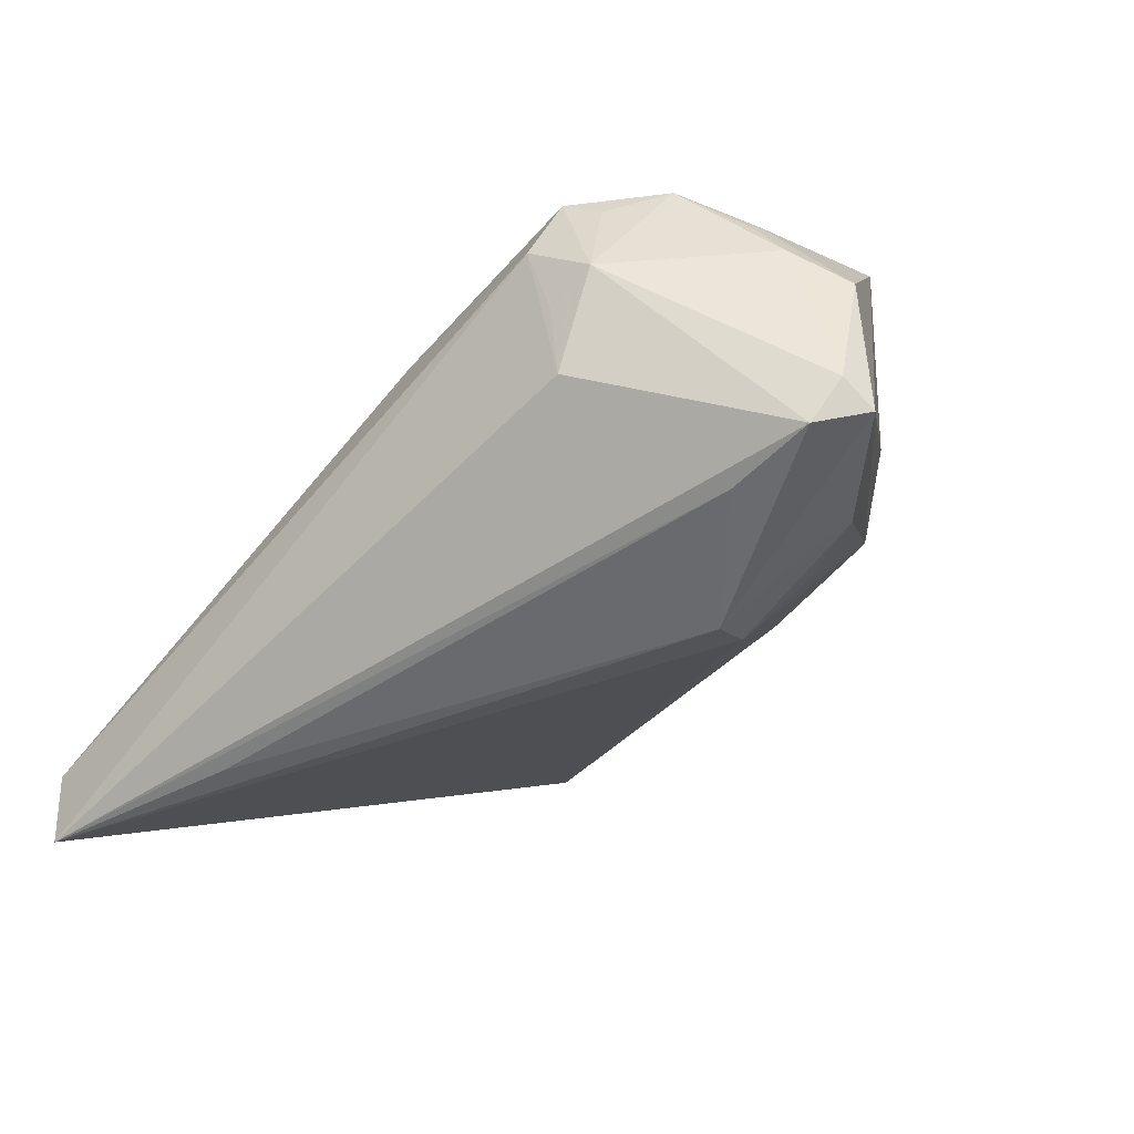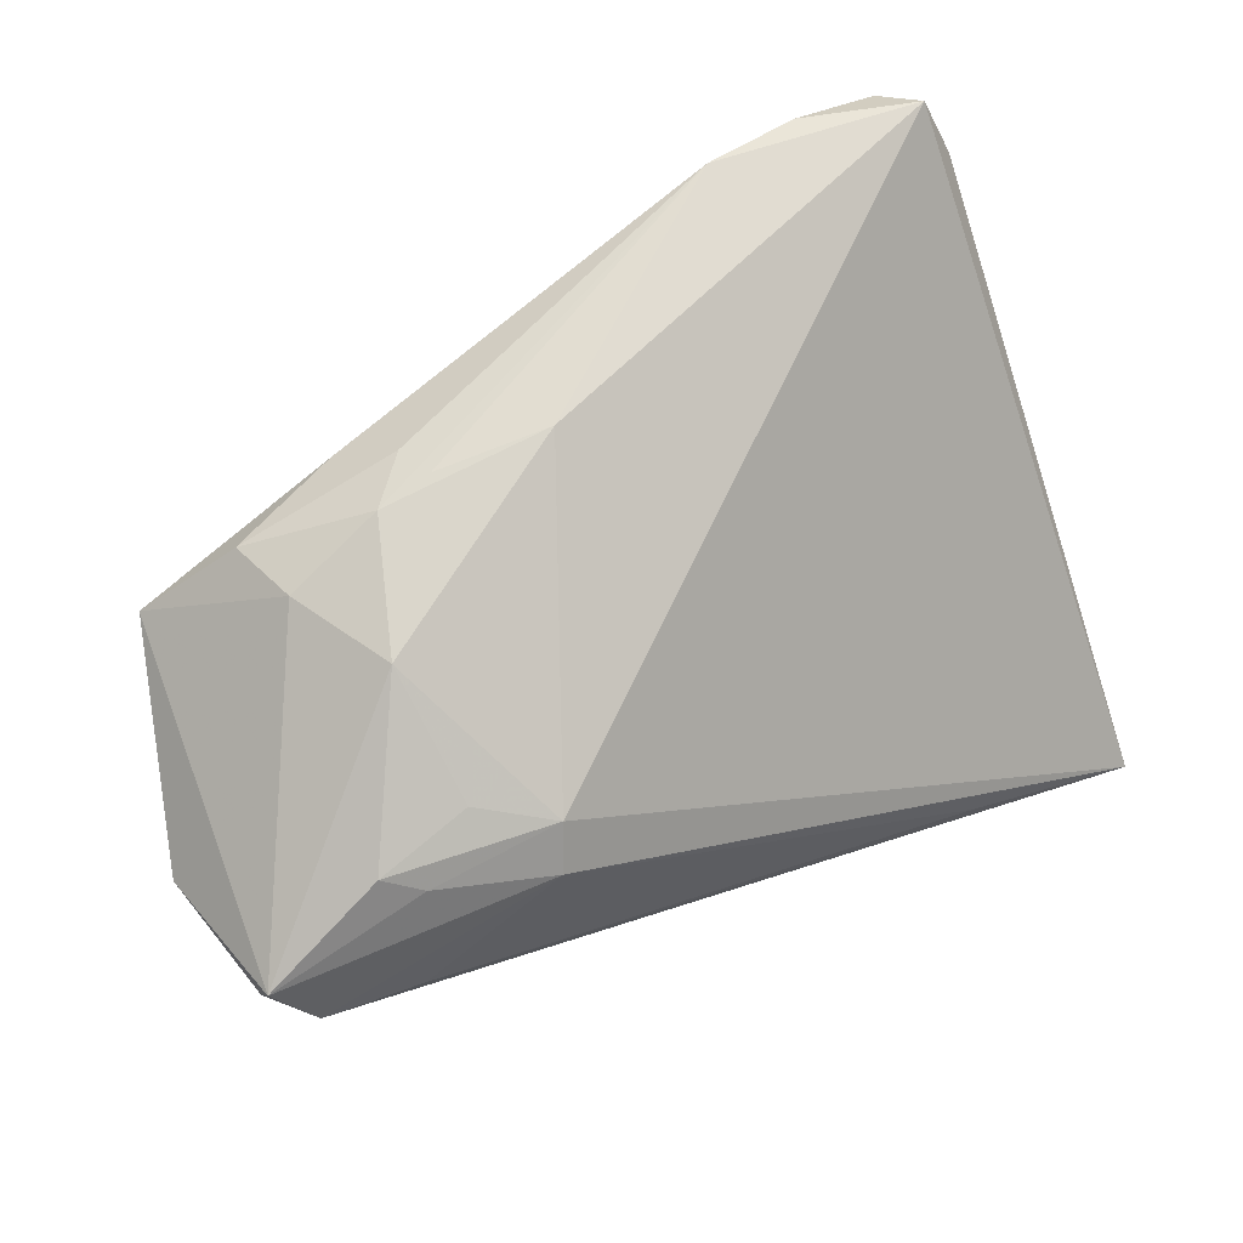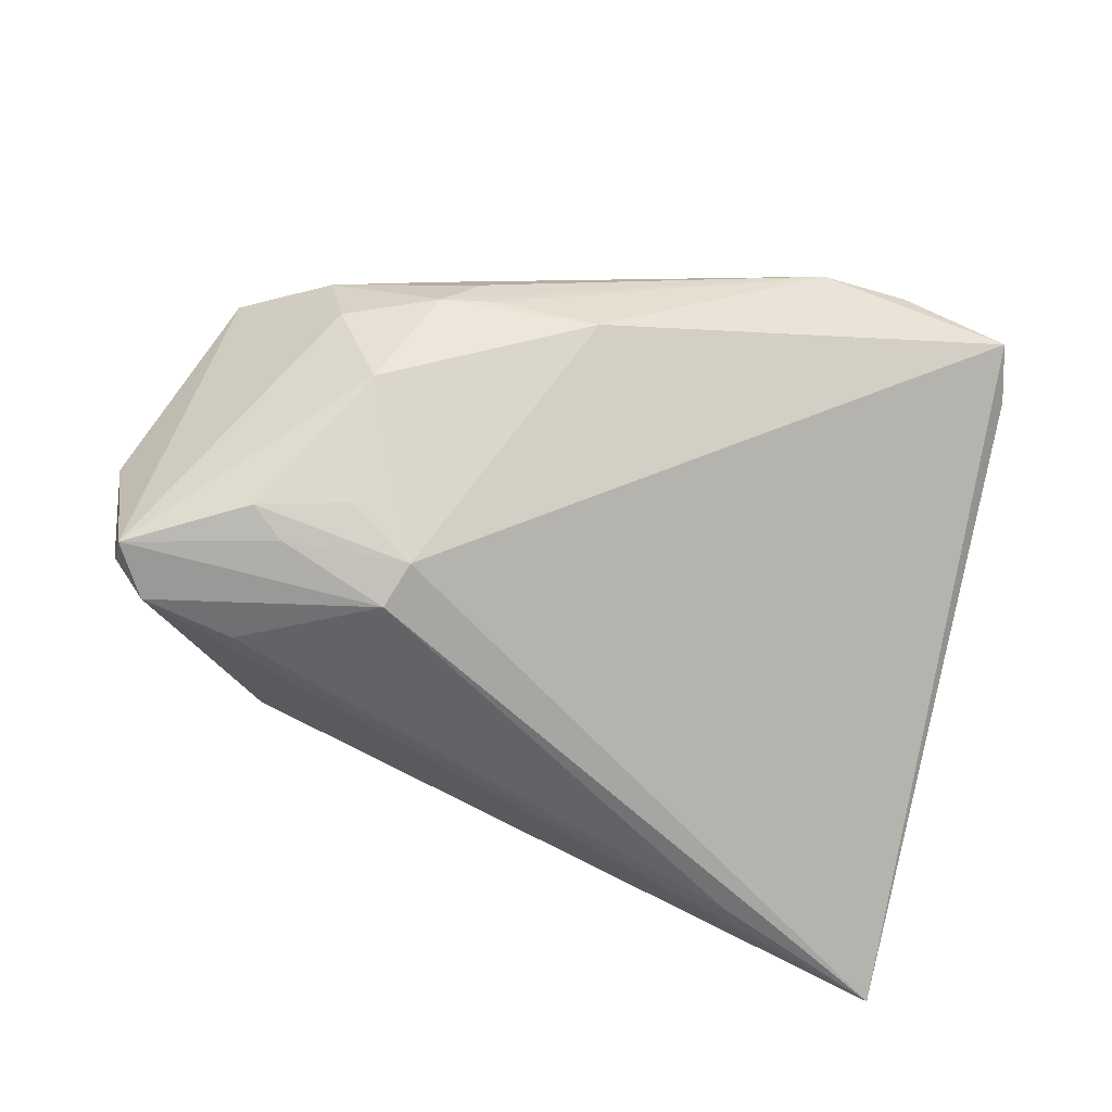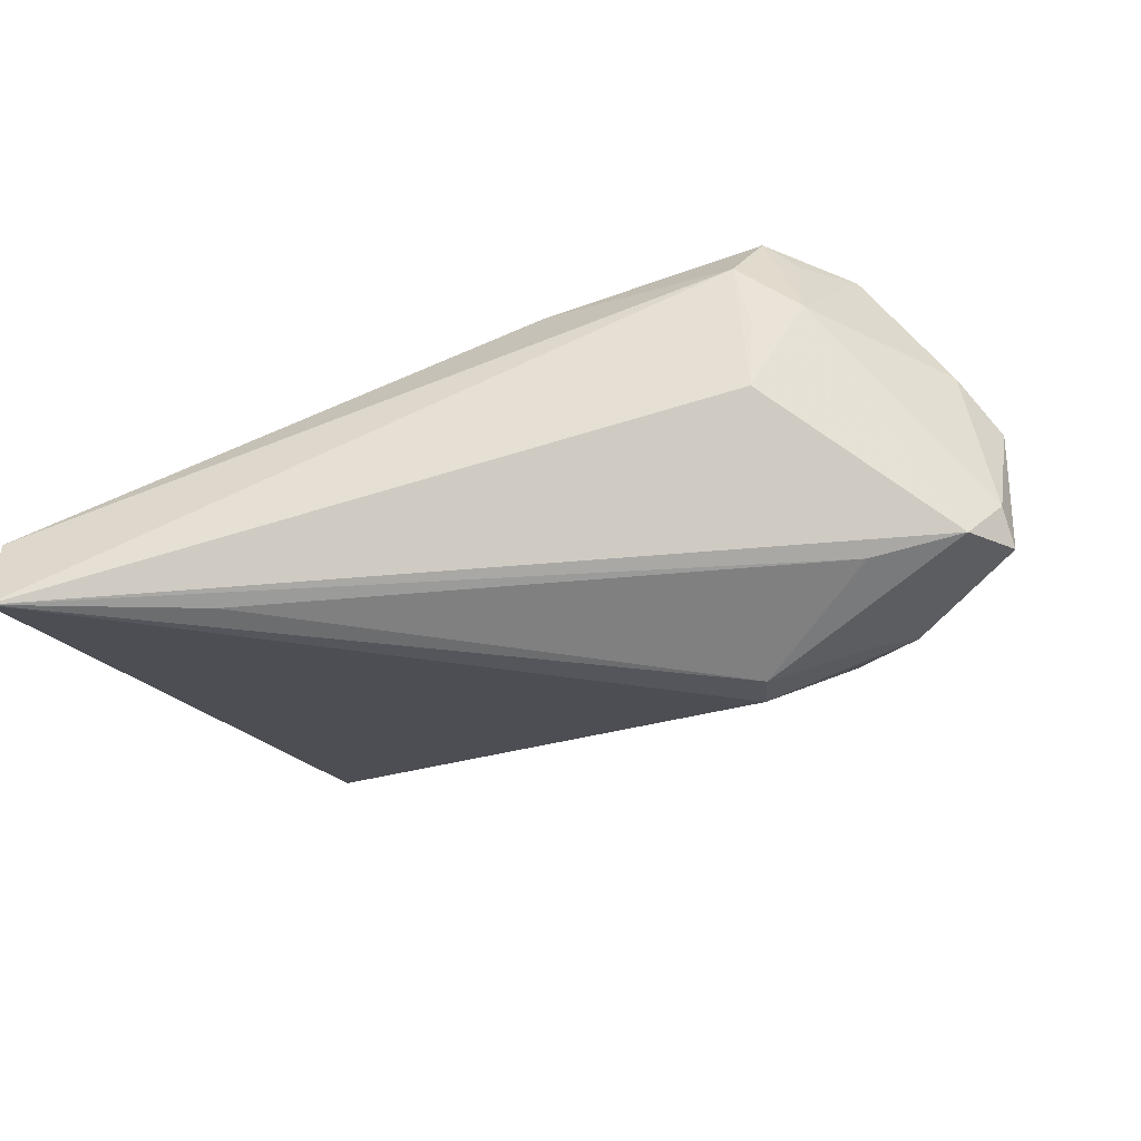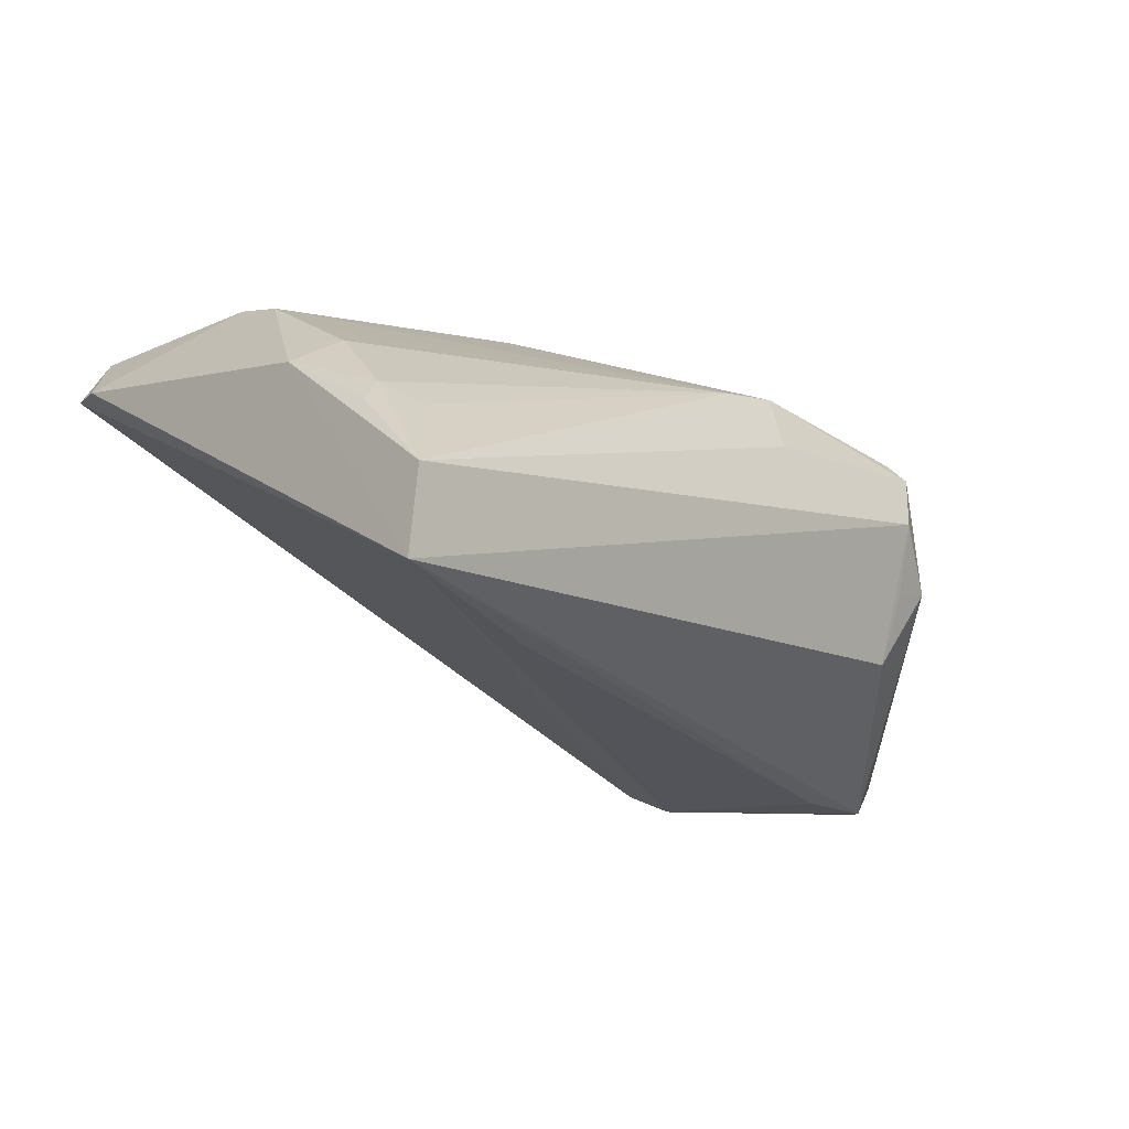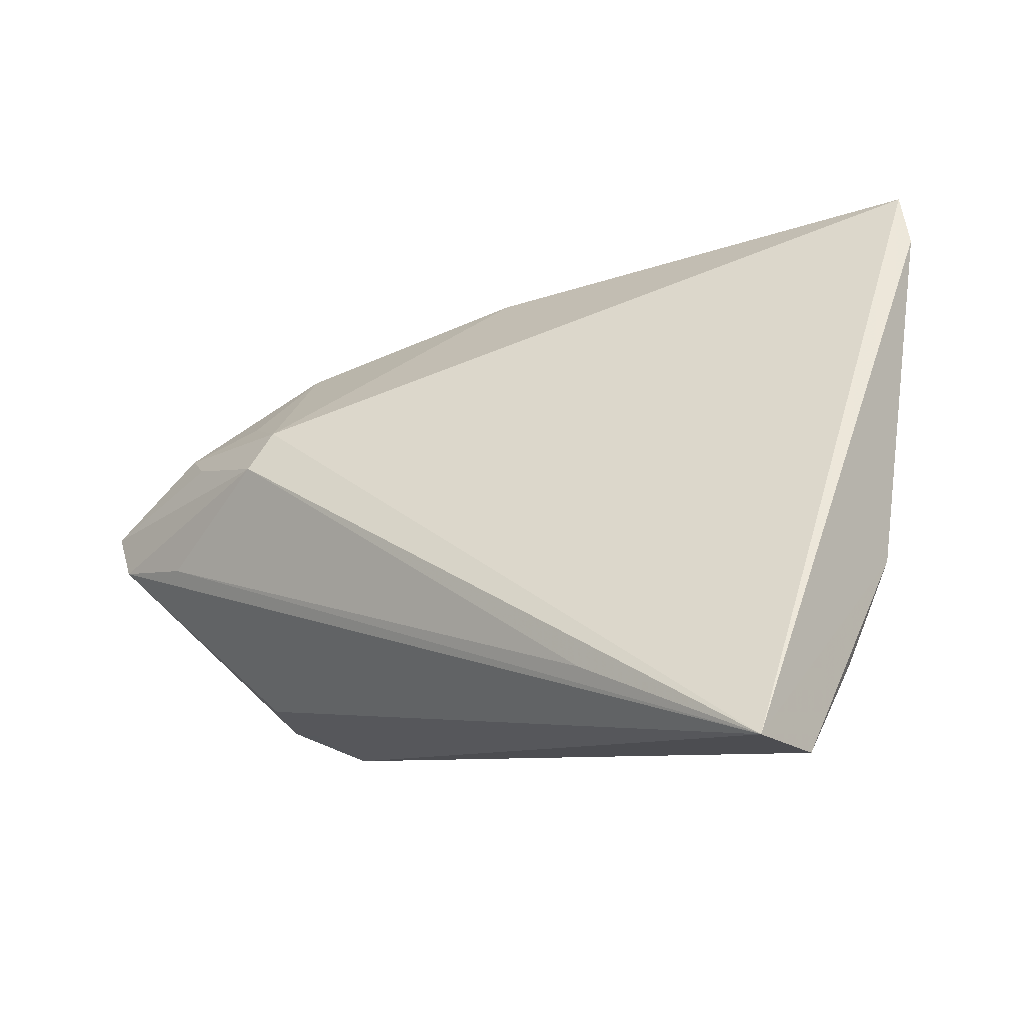
<metadata>
{"format":"obj","ext":"obj","renderer":"f3d","projection":"perspective","resolution":1024,"background":"white","views":[{"elev":-47.6,"azim":52.2,"up":"+Z"},{"elev":53.9,"azim":149.7,"up":"+Y"},{"elev":-55.6,"azim":161.3,"up":"+Z"},{"elev":-53.9,"azim":20.6,"up":"+Z"},{"elev":-22.9,"azim":-43.7,"up":"+Z"},{"elev":-13.3,"azim":-140.3,"up":"+Y"}]}
</metadata>
<code>
v -0.05339 0.04118 0.02122
v 0.06068 -0.003031 -0.003851
v -0.05625 0.03354 0.01892
v -0.05295 -0.03271 -0.006063
v -0.03889 0.04081 0.02668
v 0.05813 -0.004812 -0.02088
v 0.0227 0.01012 -0.02633
v 0.02593 0.02528 0.02032
v 0.03535 -0.03008 -0.003598
v 0.03817 -0.03033 0.01467
v -0.03471 -0.02979 -0.02931
v 0.0534 -0.01095 0.009759
v 0.03451 -0.03306 0.005957
v 0.02054 0.03032 0.01351
v 0.008523 -0.03298 0.009263
v -0.01217 -0.001655 0.02931
v 0.05698 -0.01046 0.000906
v 0.04117 -0.007636 -0.02722
v 0.05817 -0.000135 -0.02385
v 0.04 0.02217 0.01647
v 0.003549 -0.02777 0.01736
v 0.04165 -0.01447 0.0209
v -0.03567 0.03388 0.02818
v 0.03886 0.007466 -0.02514
v 0.05384 -0.01276 0.007499
v 0.0421 -0.02712 0.01159
v 0.01227 -0.02765 0.01943
v -0.0604 -0.04118 -0.01834
v -0.0261 0.04118 0.02517
v 0.02612 0.02931 0.007865
v 0.03277 0.02405 -0.00764
v 0.03148 0.01328 -0.0213
v -0.001744 -0.009045 0.02696
v -0.05038 0.0004861 0.02074
v -0.05149 -0.01065 0.01319
v 0.03832 0.01732 0.02179
v -0.0587 -0.01457 0.004217
v 0.03374 -0.02757 -0.01352
v 0.0382 0.02379 0.00622
v 0.005324 0.03377 0.005313
v 0.02446 0.004661 -0.02931
v -0.04942 0.009211 0.0242
v 0.04197 -0.02894 -0.001351
v 0.03609 -0.02874 0.01687
v 0.04337 0.01004 -0.02273
v 0.0396 -0.02608 0.01644
v 0.05109 0.01186 0.02155
v -0.05864 -0.02906 -0.005927
v -0.05655 -0.02883 -0.002916
v 0.04818 -0.02031 0.01497
v 0.0535 -0.006288 -0.02603
v 0.01921 0.03095 0.008375
v -0.06068 -0.04013 -0.02931
v -0.05372 -0.01859 0.007337
v -0.05053 0.03864 0.02715
f 53 1 7
f 53 13 28
f 38 13 53
f 37 53 28
f 10 50 44
f 26 50 10
f 32 45 7
f 41 53 7
f 22 50 47
f 16 42 34
f 16 22 47
f 34 37 54
f 9 13 38
f 26 10 43
f 43 10 13
f 13 9 43
f 43 50 26
f 17 50 43
f 43 9 38
f 47 50 12
f 2 47 12
f 28 13 15
f 13 10 15
f 47 20 8
f 45 32 31
f 31 32 7
f 45 31 19
f 19 47 2
f 18 53 11
f 11 41 18
f 53 41 11
f 44 50 46
f 46 22 44
f 50 22 46
f 1 53 3
f 53 37 3
f 3 37 34
f 34 42 3
f 27 10 44
f 27 15 10
f 28 15 27
f 48 37 28
f 25 50 17
f 25 12 50
f 25 17 2
f 2 12 25
f 47 8 36
f 7 1 40
f 40 31 7
f 45 19 24
f 24 19 41
f 7 45 24
f 24 41 7
f 18 41 51
f 41 19 51
f 38 53 51
f 51 53 18
f 51 43 38
f 39 19 31
f 39 20 47
f 47 19 39
f 23 16 47
f 1 3 55
f 5 1 55
f 55 3 42
f 55 23 5
f 42 16 55
f 16 23 55
f 44 22 33
f 33 27 44
f 22 16 33
f 16 27 33
f 49 48 28
f 49 54 37
f 37 48 49
f 34 54 35
f 29 1 5
f 29 40 1
f 52 40 29
f 29 36 8
f 29 8 20
f 20 14 29
f 47 36 29
f 5 23 29
f 29 23 47
f 6 51 19
f 6 19 2
f 43 51 6
f 2 17 6
f 17 43 6
f 30 39 31
f 31 40 30
f 30 40 52
f 52 29 30
f 30 29 14
f 20 39 30
f 30 14 20
f 4 49 28
f 54 49 21
f 21 35 54
f 49 4 21
f 34 35 21
f 28 27 21
f 21 4 28
f 21 16 34
f 21 27 16

</code>
